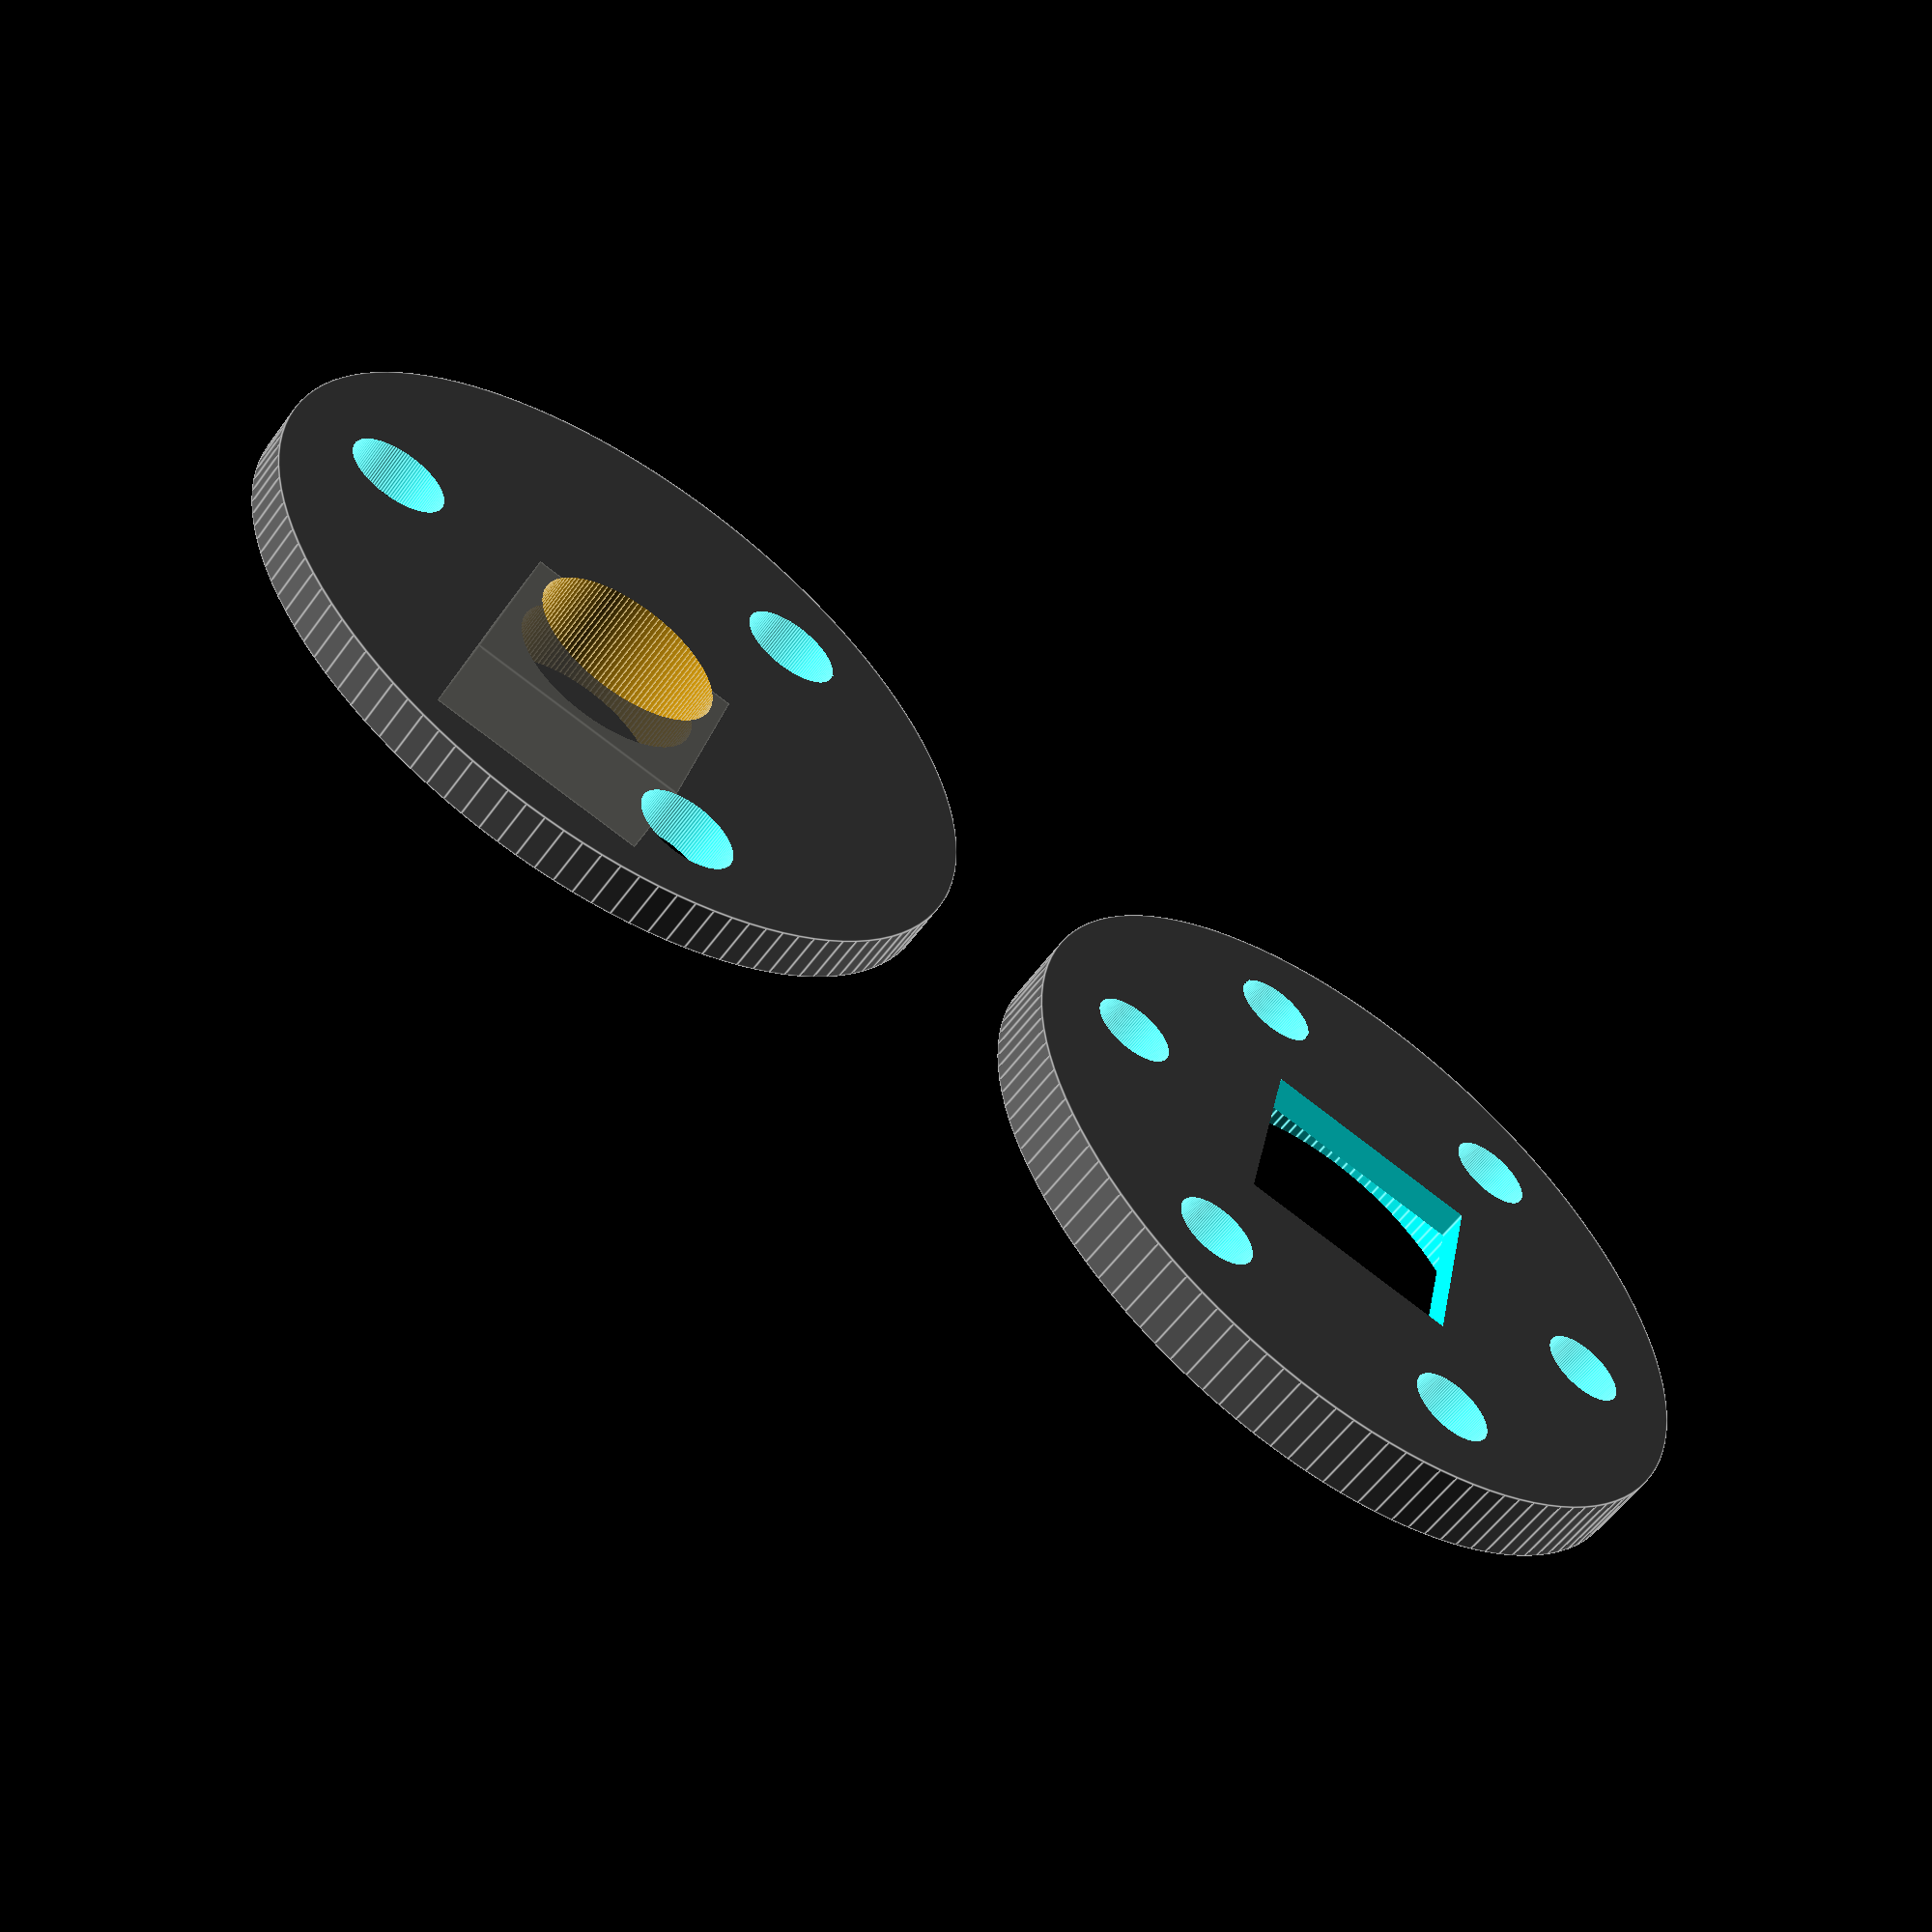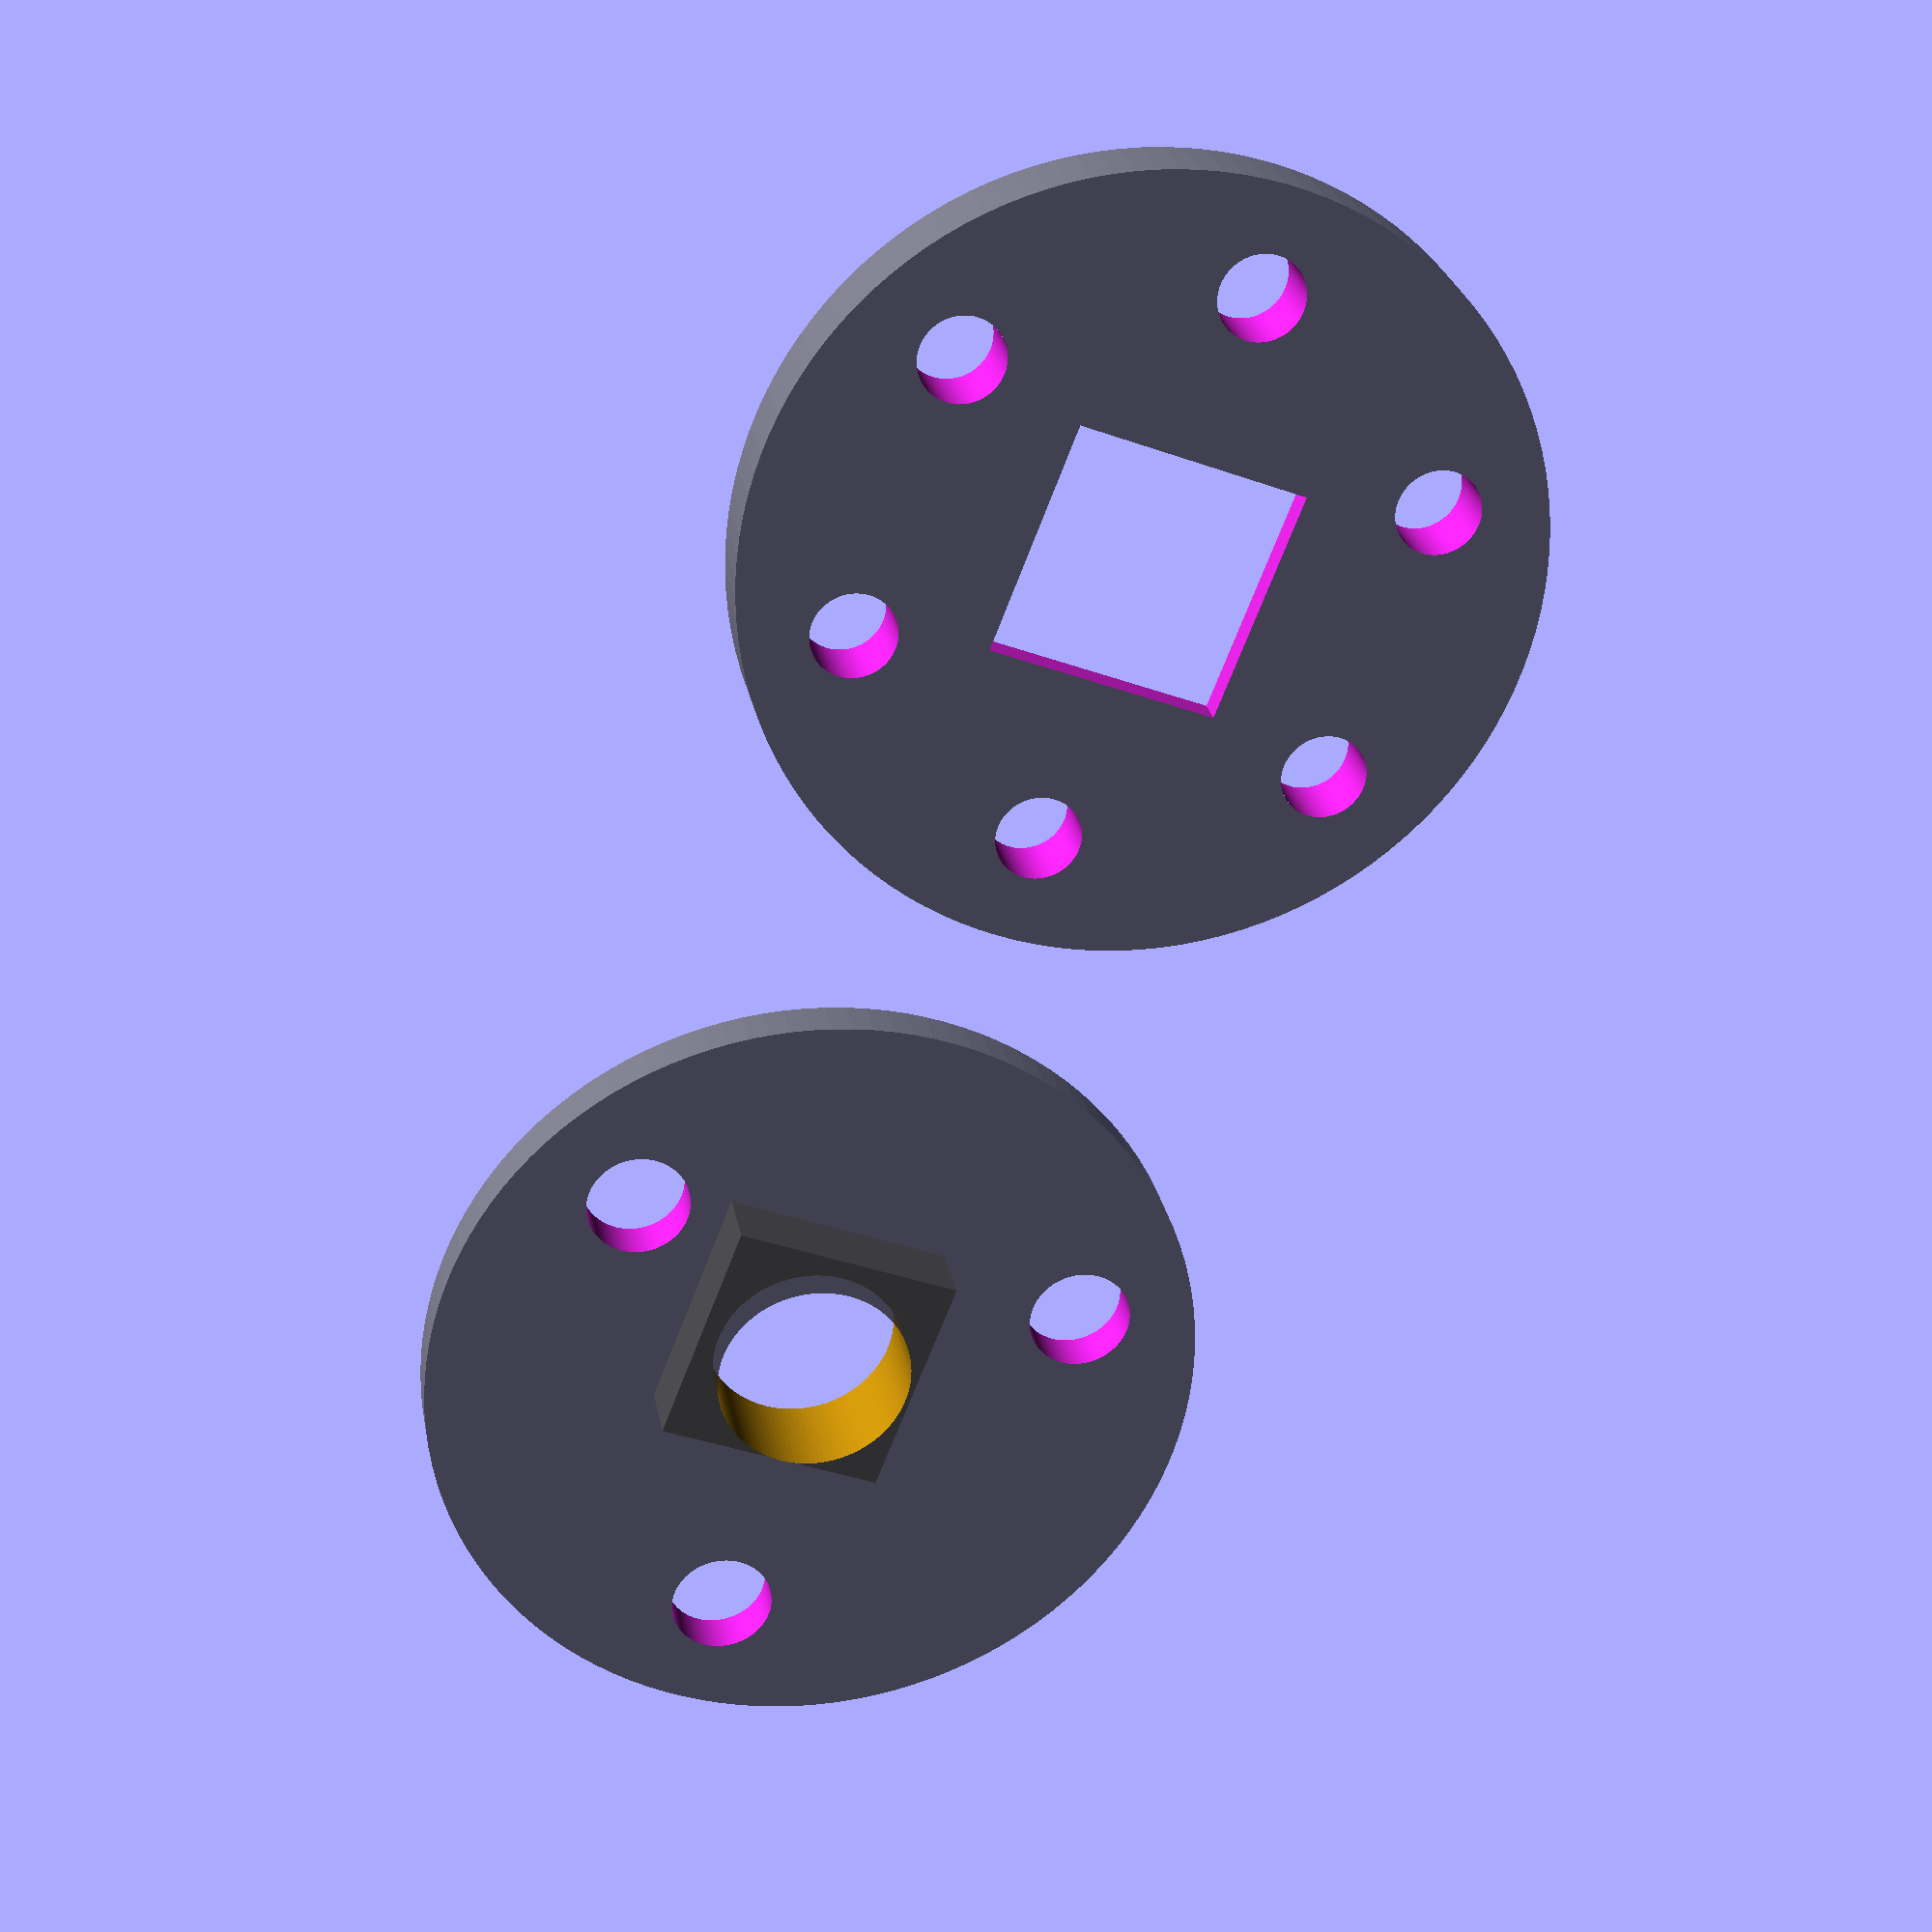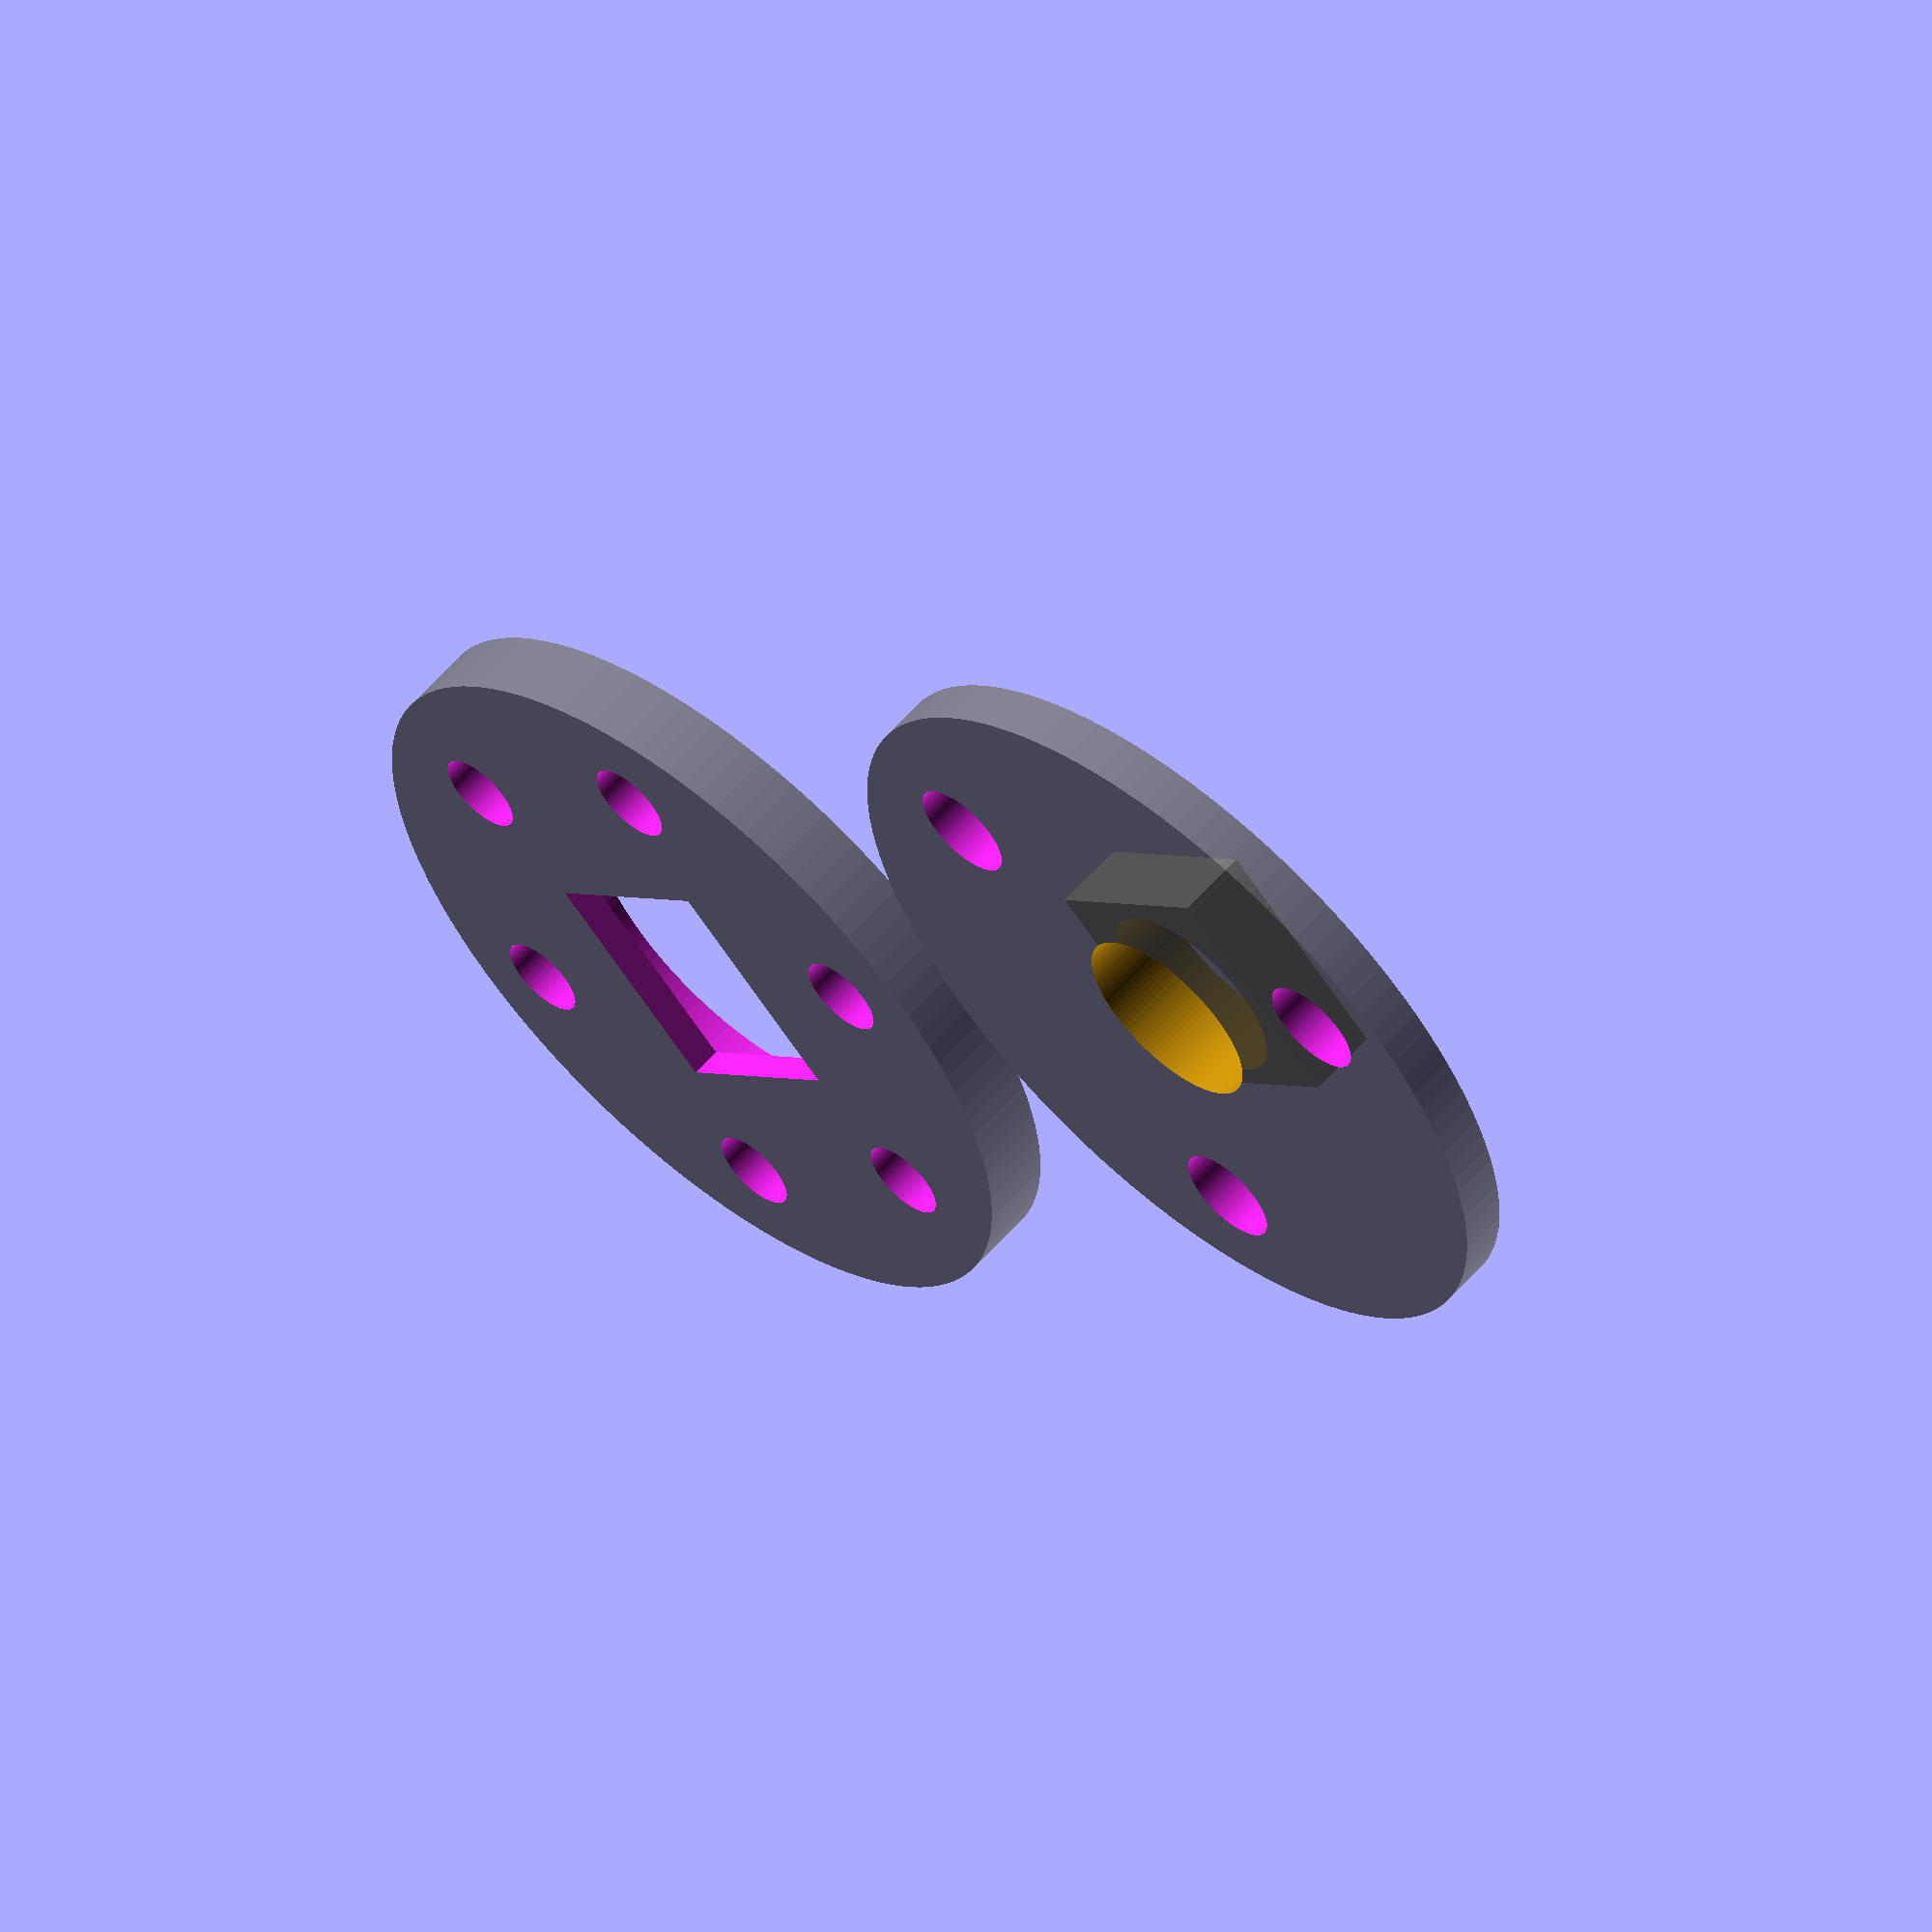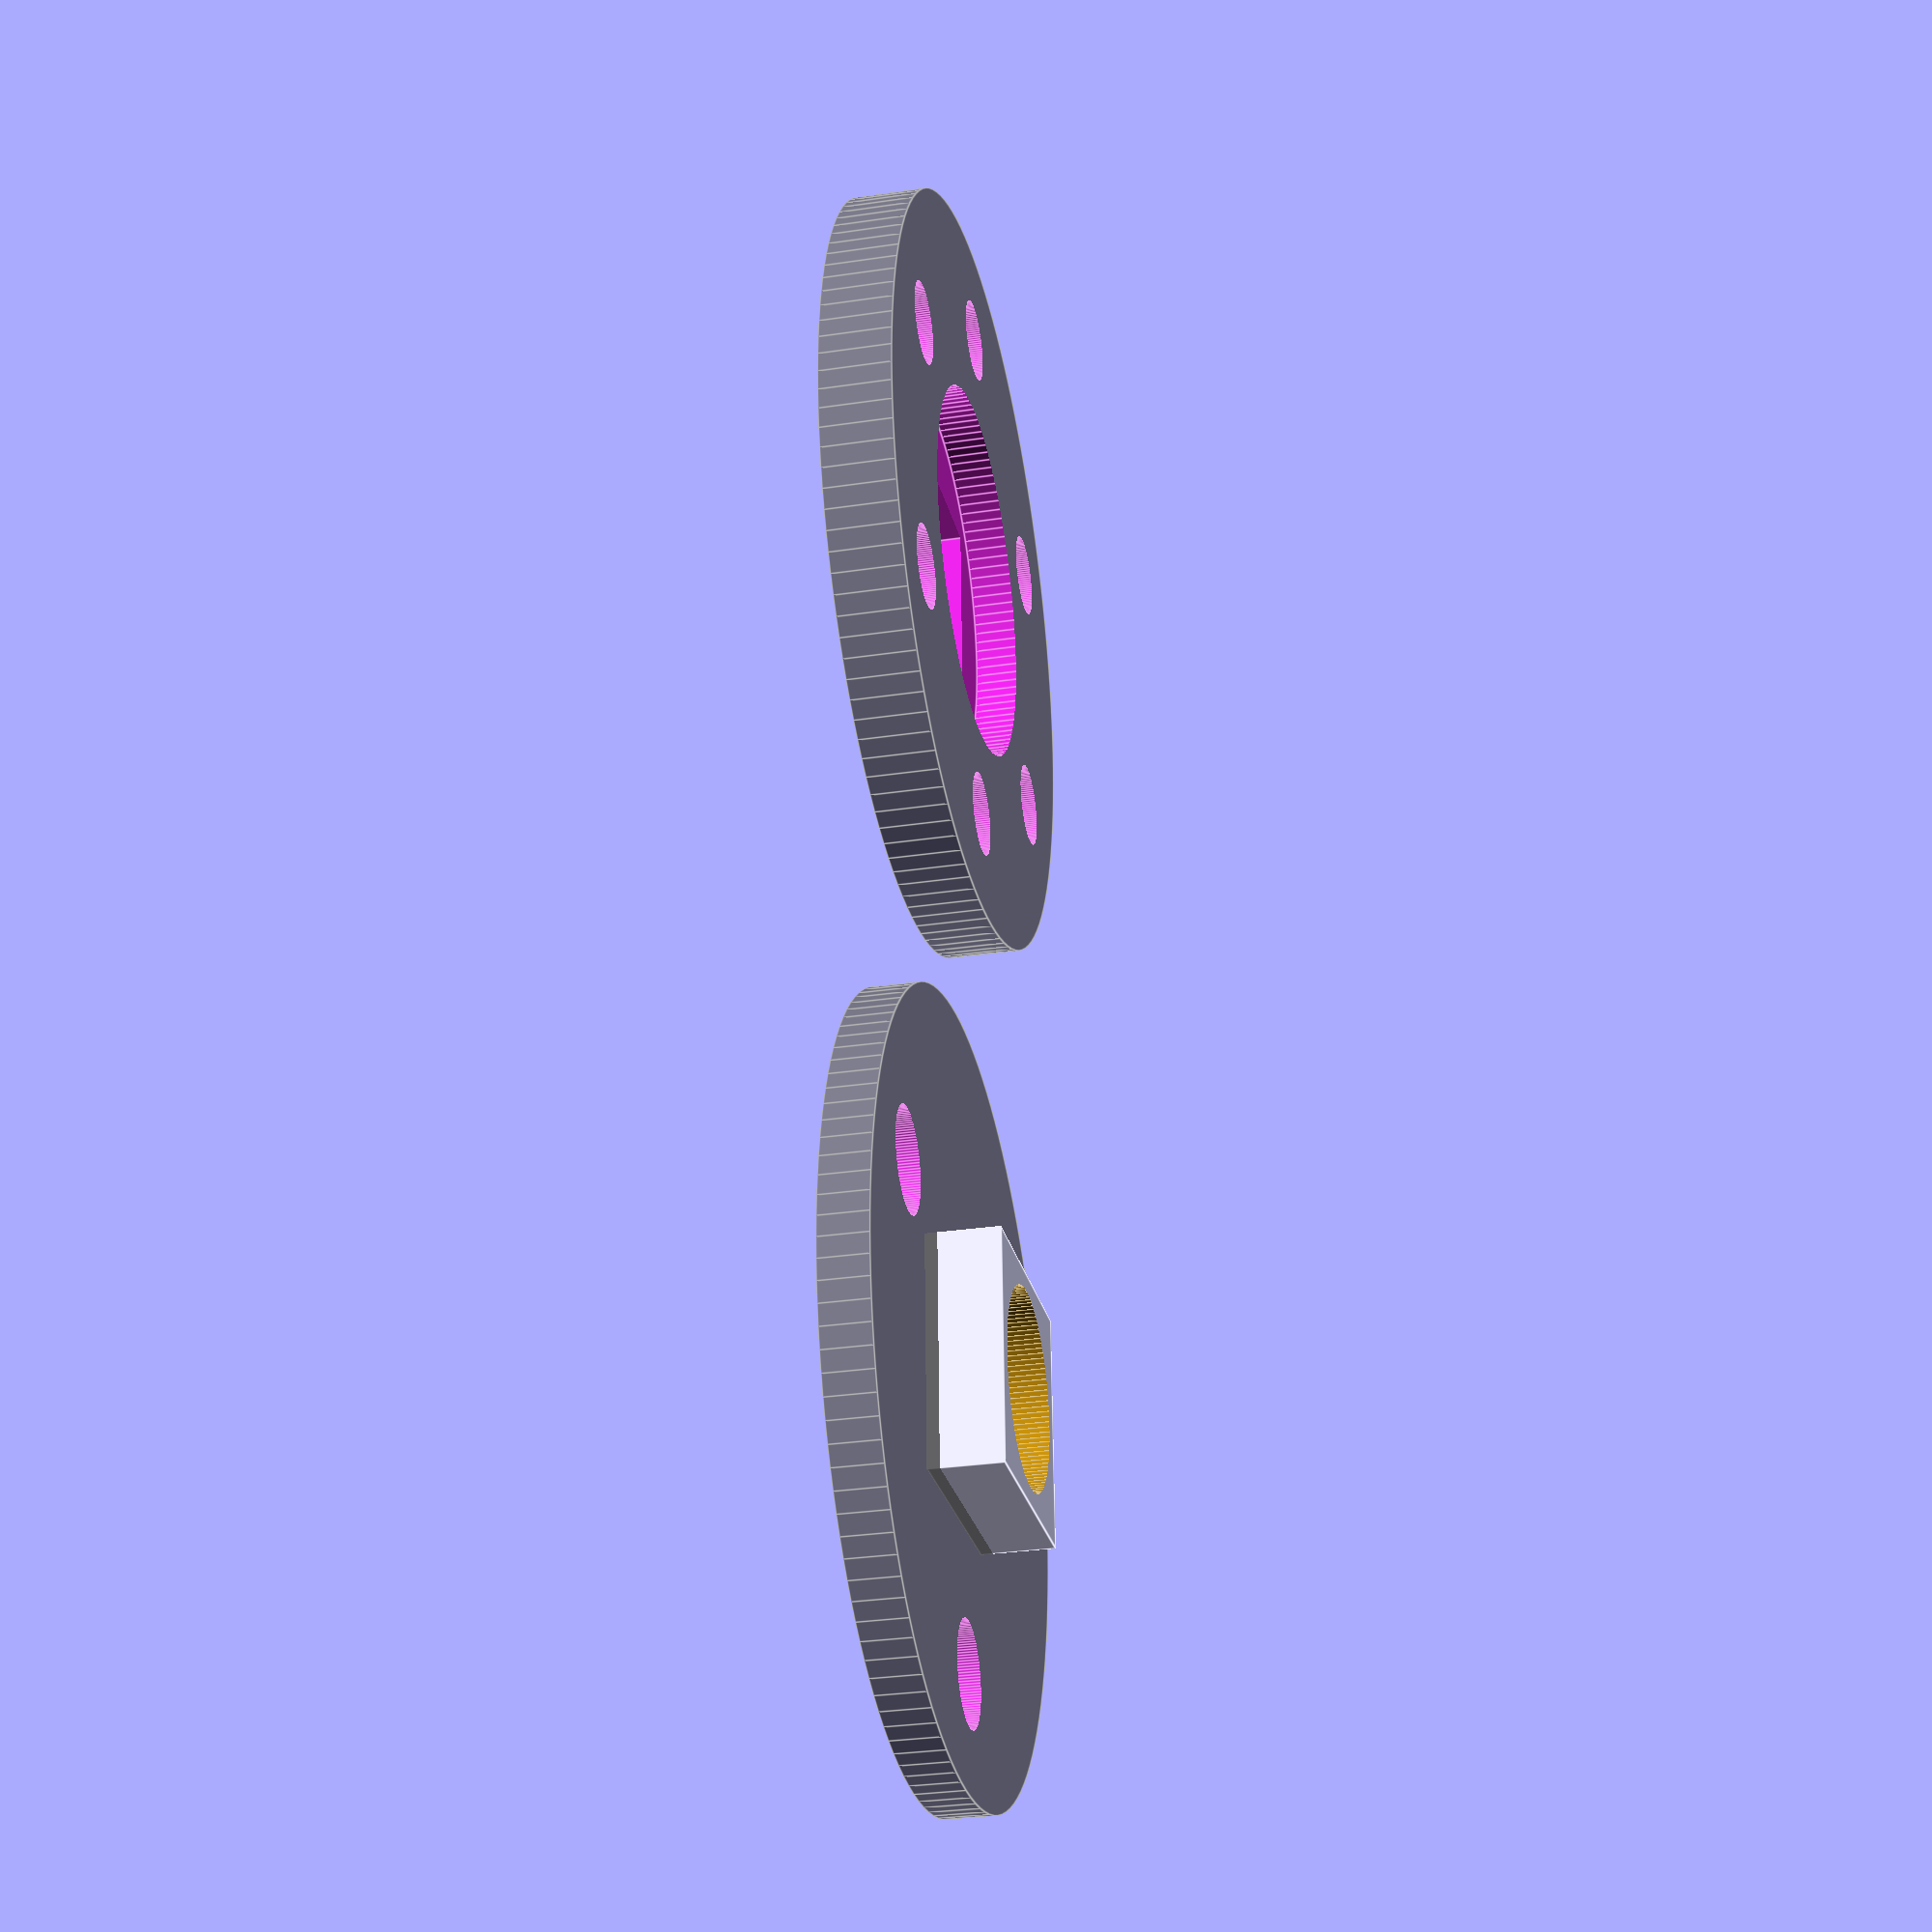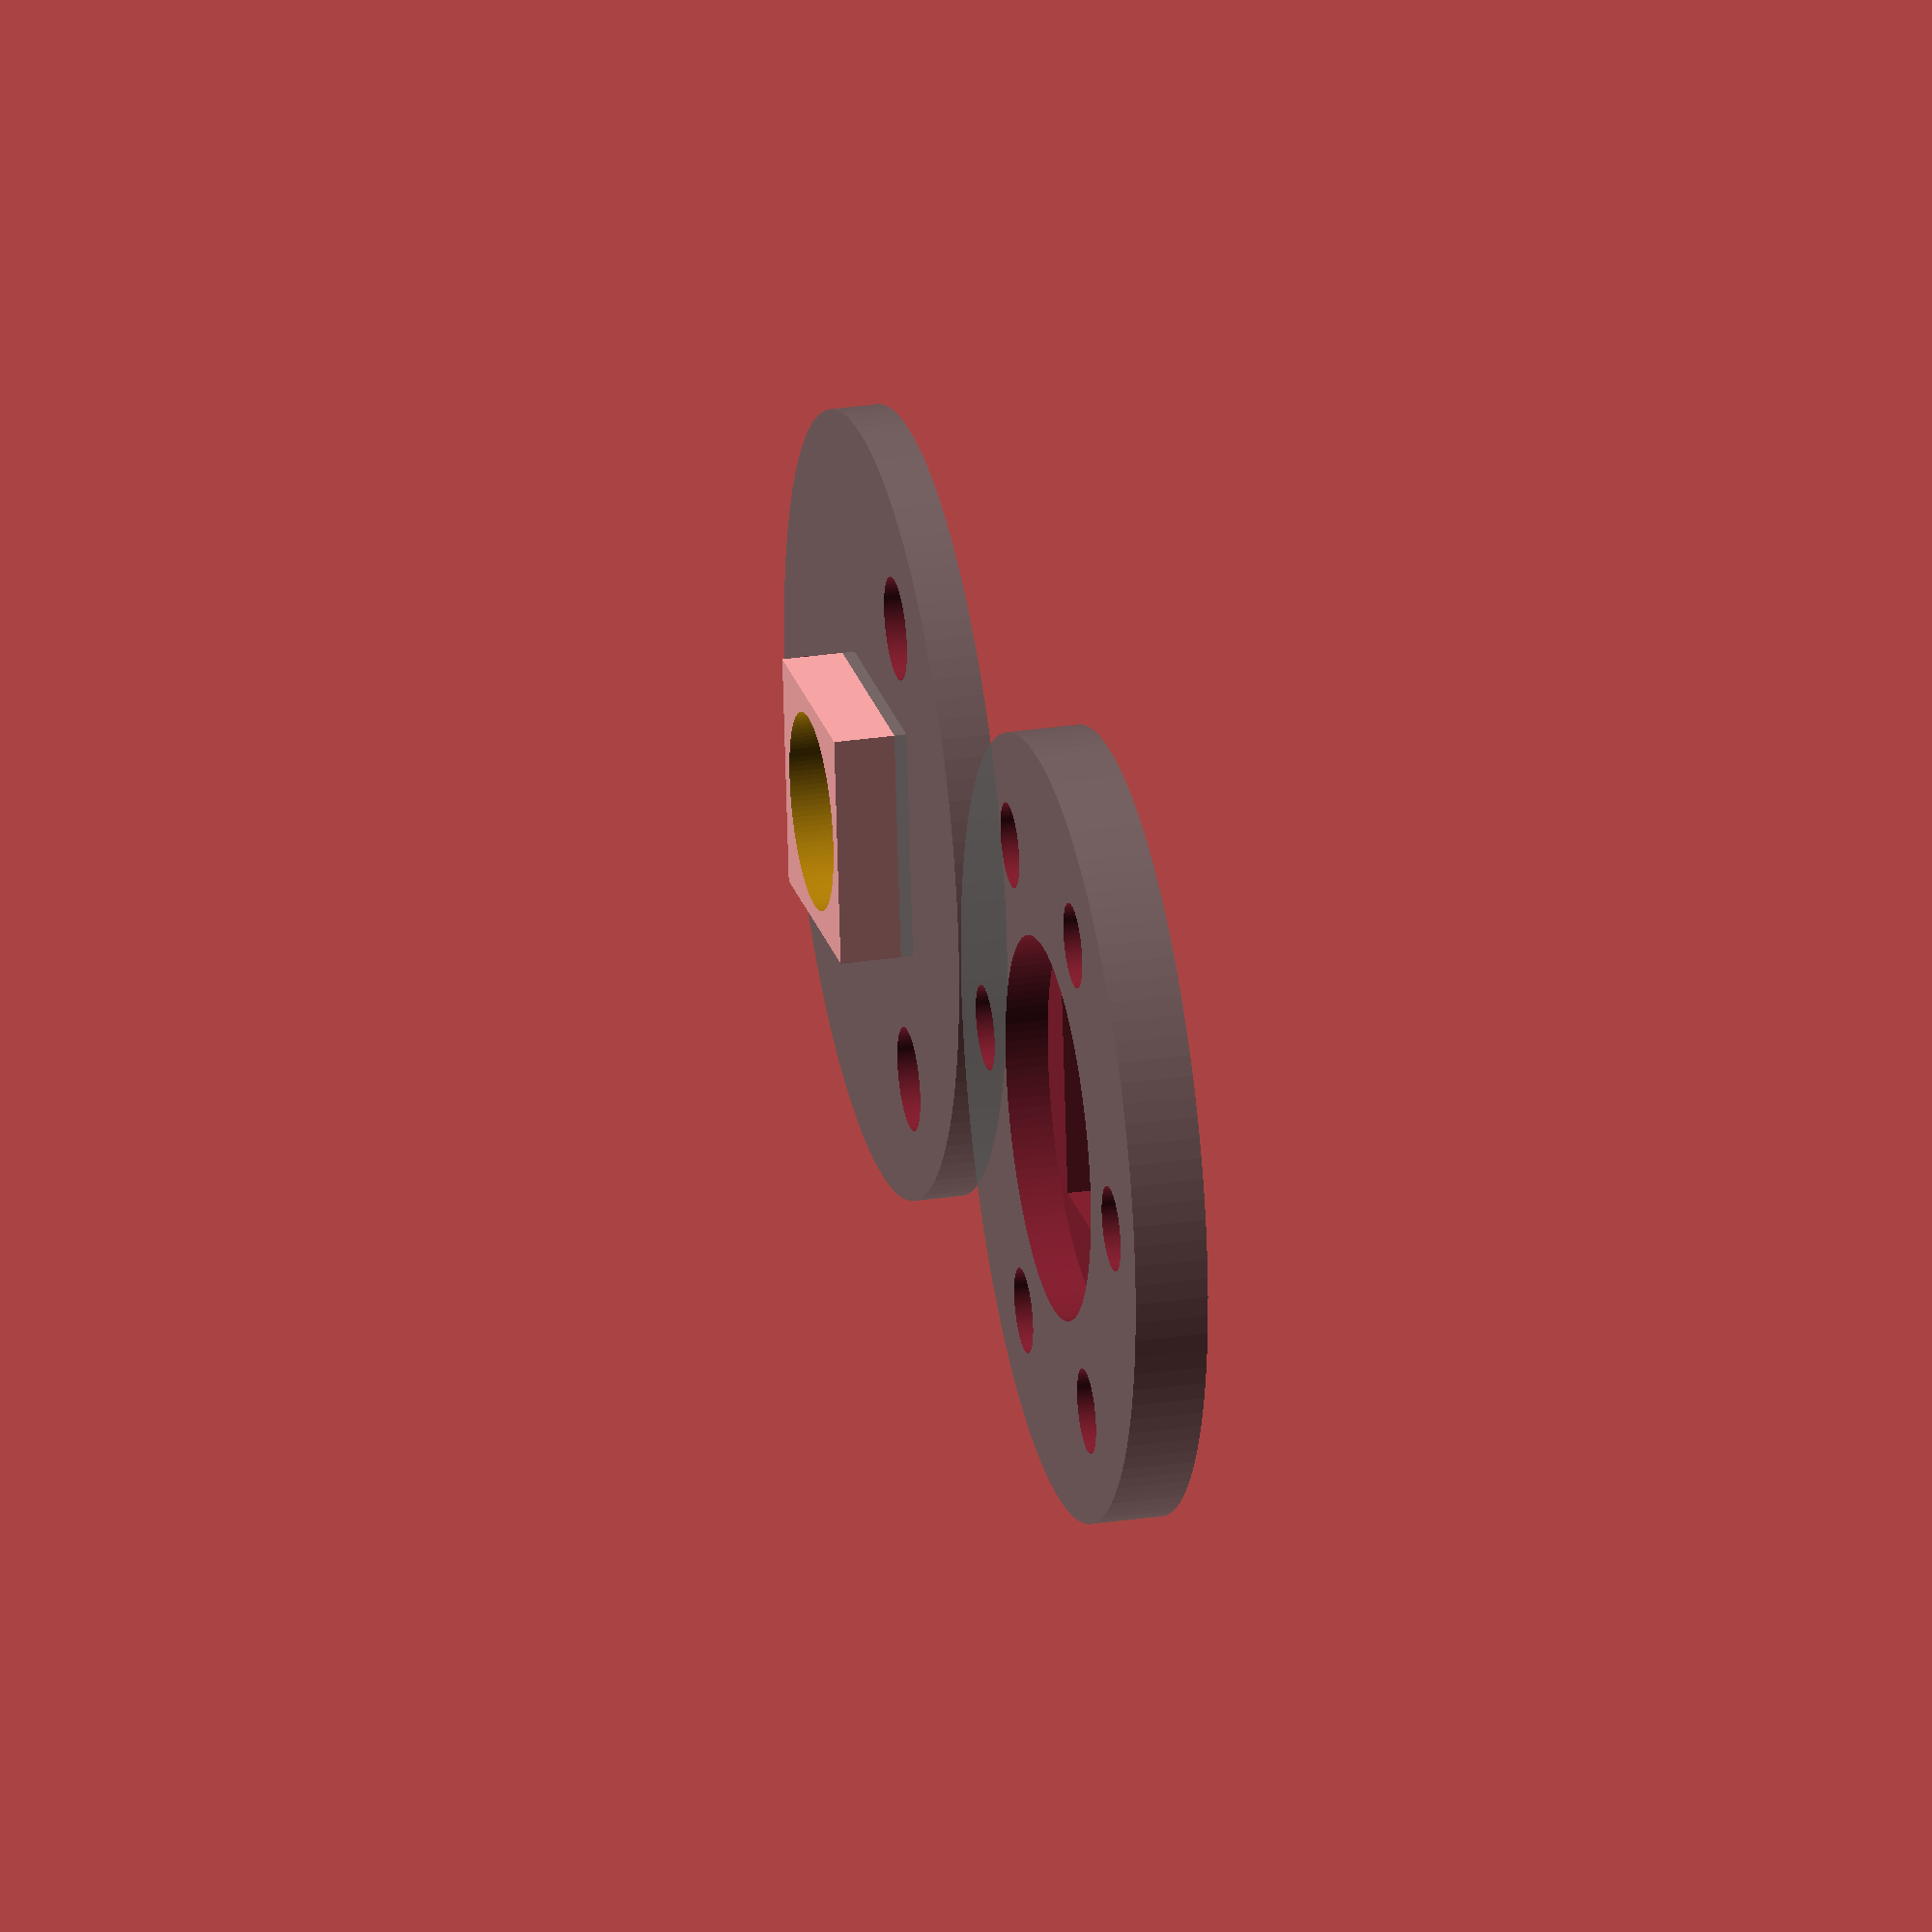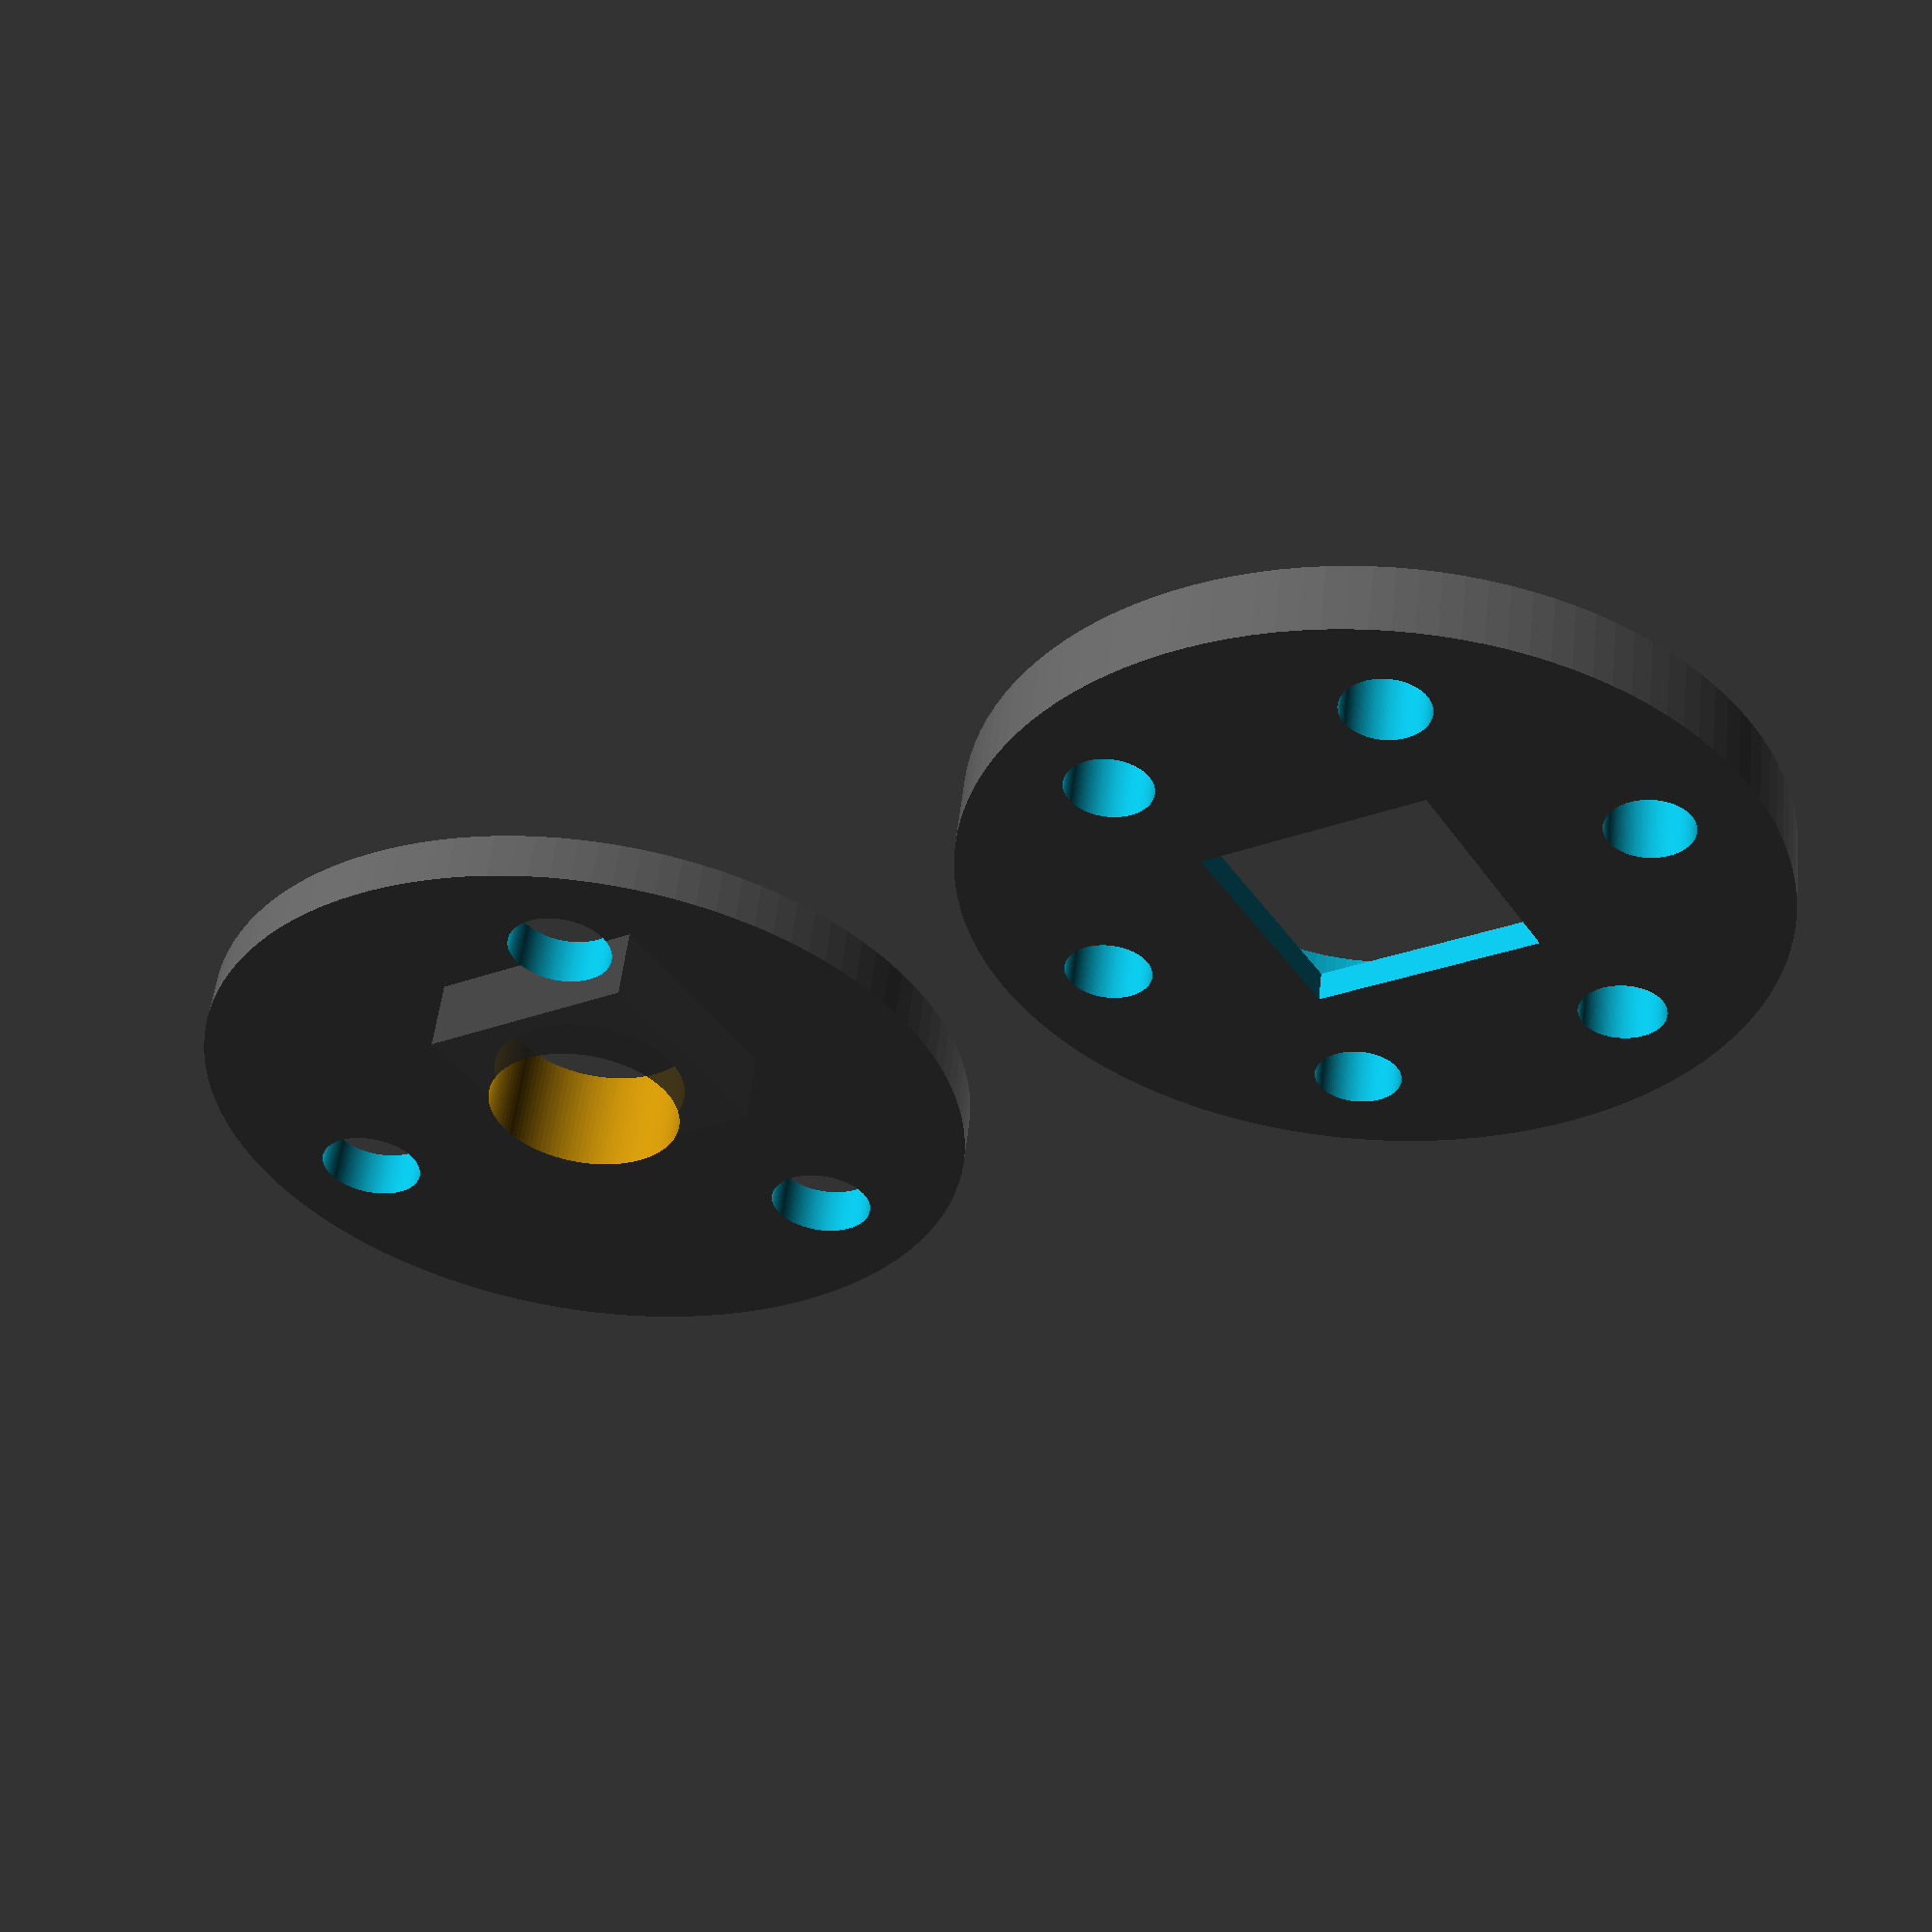
<openscad>
//Author: Jussi Lemmetty
//This work is licensed under a
//Creative Commons Attribution-NonCommercial-NoDerivatives 4.0 International License
//http://creativecommons.org/licenses/by-nc-nd/4.0/

/*
data_vector = [cylinder_diameter,
                shaft_diameter,  
                bottom_height,
                [ clip_inbetween_height,
                 clip_diameter,
                 clip_thickness],
                [ num_piston_holes
                  piston_hole_diameter
                  num_valve_holes
                  valve_hole_diameter]                
               ]
*/

//////////////////////////////////////////////
// Basher Sabertooth shock configuration
///////////////////////////////////////////////
sabertooth_clips = [3.5, 7, 0.5];  //let's leave a shim-space with 0.5mm)
sabertooth_holes1 = [3, 2.0, 6, 1.5]; //first print+installment
sabertooth_holes2 = [3, 3, 6, 2];
configuration_sabertooth1 = [16, 2.4, 0.7, sabertooth_clips, sabertooth_holes1];
configuration_sabertooth2 = [16, 2.4, 0.7, sabertooth_clips, sabertooth_holes2];
///////////////////////////////////////////////

///////////////////////////////////////////////
// XRay shock configuration
///////////////////////////////////////////////
xray_clips = [2, 6, 0.3];
xray_holes1 = [3, 1.4, 6, 1.2];
xray_holes2 = [2, 1.6, 4, 1.4];
xray_holes3 = [2, 1.7, 4, 1.4];
configuration_xray1 = [12.1, 3.0, 0.4, xray_clips, xray_holes1];
configuration_xray2 = [12.1, 3.0, 0.4, xray_clips, xray_holes2];
configuration_xray3 = [12.1, 3.0, 0.4, xray_clips, xray_holes3];
///////////////////////////////////////////////

///////////////////////////////////////////////
// Schumacher Big Bore shock configuration
///////////////////////////////////////////////
schumi_clips = [2.2, 6.3, 0.3]; //measured clip-space is 2.8, measured clip-dia 6.1
schumi_clips2 = [2, 6.3, 0.3]; //measured clip-space is 2.8, measured clip-dia 6.1
schumi_holes1 = [3, 1.5, 6, 1.3]; //first print+installment
schumi_holes2 = [3, 1.7, 6, 1.4];
configuration_schumi1 = [13, 3.25, 0.4, schumi_clips, schumi_holes1];
configuration_schumi2 = [12.9, 3.25, 0.4, schumi_clips2, schumi_holes2];
///////////////////////////////////////////////

//Select the used configuration here:
configuration = configuration_schumi2;
//configuration = configuration_xray2;
//configuration = configuration_schumi1;

$fn=120;

//Shock cylinder inner diameter
cylinder_diameter = configuration[0];

//Shock shaft diameter
shaft_diameter = configuration[1];

//Distance of holes from disc rim
hole_edge_distance = cylinder_diameter/12;

//TODO: opening gap as parameter: solve to bottom_height

//configure how strong the valve disc bottom floor is
bottom_height = configuration[2];

//e-clip configuration
//Distance between e-clips
clip_inbetween_height = configuration[3][0];
clip_diameter = configuration[3][1];
clip_thickness = configuration[3][2];

//Hole configuration
num_piston_holes = configuration[4][0];
piston_hole_diameter = configuration[4][1];
num_valve_holes = configuration[4][2];
valve_hole_diameter = configuration[4][3];

//Allow to parameterize differing disc sizes
piston_disc_height = clip_inbetween_height /2 - 0.2;
valve_disc_height = clip_inbetween_height /2  +0.2;

//Lock parameters for square lock shape
lock_inner_scaledown = 0.80;  //found by experimentation, depends on printer calibration also
lock_width = sqrt((clip_diameter*clip_diameter)/2) - 0.6; 
lock_height = valve_disc_height;
lock_length = lock_width;
//lock_length = cylinder_diameter/2.3; //not used in cylindrical lock shape

top_clip_recess_radius = clip_diameter/2;

//mismatches all holes
//would require disc sides to pass some oil
//try $fn=8 -> 12
//hole_offset_degrees = 360/num_valve_holes/2;
hole_offset_degrees = 0;

render_disc_distance = 0;

$vpr = [70, 0, $t * 360];

//male lock shape from adding lock (scaled down to fit the female shape)
module piston_disc() {
  translate ([0,0, - piston_disc_height/2]) 
  scale([lock_inner_scaledown]) lock();
  base_disc(piston_disc_height); 
}

//female lock shape from difference
module valve_disc() {
  difference() {
    base_disc(valve_disc_height);
    translate ([0,0, + lock_height/2 + bottom_height]) lock();
    translate ([0,0,0]) lock();
    translate ([0,0,-0.1]) cylinder(valve_disc_height - bottom_height, top_clip_recess_radius, top_clip_recess_radius);
  } 
}

//shape used to lock the disc rotation
module lock() {
    //basic rectangular shape
    cube([lock_length, lock_width, lock_height], true);
    
    //3-sided cylinder
    //rotate ([0,0,60]) cylinder($fn=3, r1= clip_diameter/2, r2=clip_diameter/2, h=lock_height, center=true);

    //TODO: cross-shaped lock?
}

module holed_piston_disc() {
    difference() {
        piston_disc();
        piston_holes();
        shaft();
    }
}

module holed_valve_disc() {
    difference() {
        valve_disc();
        valve_holes();
    }
}

module piston_holes() {
    holes(hole_offset_degrees, num_piston_holes, piston_hole_diameter);
}

module valve_holes() {
    holes(0, num_valve_holes, valve_hole_diameter);
}


module base_disc(render_disc_height = 5) {
    color("DimGray", 0.8) cylinder(render_disc_height,cylinder_diameter/2,cylinder_diameter/2);
}

module holes(offset=0, num_of_holes=3, dia=1) {
    for ( i = [0:num_of_holes+1] ) {
		       	rotate( i*360/num_of_holes + offset, [0, 0, 1])		
				translate([cylinder_diameter/2 - dia/2 - hole_edge_distance, 0, 0]) cylinder(h=100, r=dia/2, center=true);}
}

//used primarily for shaft hole punching
module shaft() {
    translate ([0,0,-40 + valve_disc_height + clip_thickness]) color("DarkGoldenrod", 1) cylinder(40, shaft_diameter/2, shaft_diameter/2);
}





//Actual drawing calls

//Use this to make a mock assembly
module draw_demo() {
    rotate([180,0,0]) translate([0,0, - (valve_disc_height - bottom_height)]) holed_valve_disc();

    translate([0,0, - clip_inbetween_height/2 + clip_thickness/2])
    rotate([180,0,0]) holed_piston_disc();     
    translate([0,0, -1]) shaft();
    
    translate([0,0, + clip_thickness/2])
    draw_clip(); //upper clip
    translate([0,0, - clip_inbetween_height - clip_thickness/2]) draw_clip(); //lower clip
}       

module draw_clip() {
    difference() {
       color("Black", 0.8) cylinder(clip_thickness, clip_diameter/2*0.9, clip_diameter/2*0.9);
    }
}

//TODO
module draw_animation() {
        
    holed_piston_disc();
 
    translate([0,0, - 7 + $t]) 
        holed_valve_disc();
    }

module draw_print() {
//       for ( i = [0:num_of_pairs+1] ) {
           translate([cylinder_diameter + 2, 0, piston_disc_height]) rotate([180,0,0]) holed_piston_disc();
           translate([0, 0,valve_disc_height]) rotate([180,0,0]) holed_valve_disc();
  //     }
}

draw_print();
//draw_demo();
</openscad>
<views>
elev=58.0 azim=347.9 roll=144.2 proj=p view=edges
elev=334.3 azim=68.7 roll=169.9 proj=p view=wireframe
elev=119.5 azim=46.7 roll=318.9 proj=o view=wireframe
elev=210.2 azim=266.7 roll=257.7 proj=p view=edges
elev=331.7 azim=172.8 roll=77.3 proj=o view=solid
elev=126.1 azim=211.3 roll=353.5 proj=p view=solid
</views>
